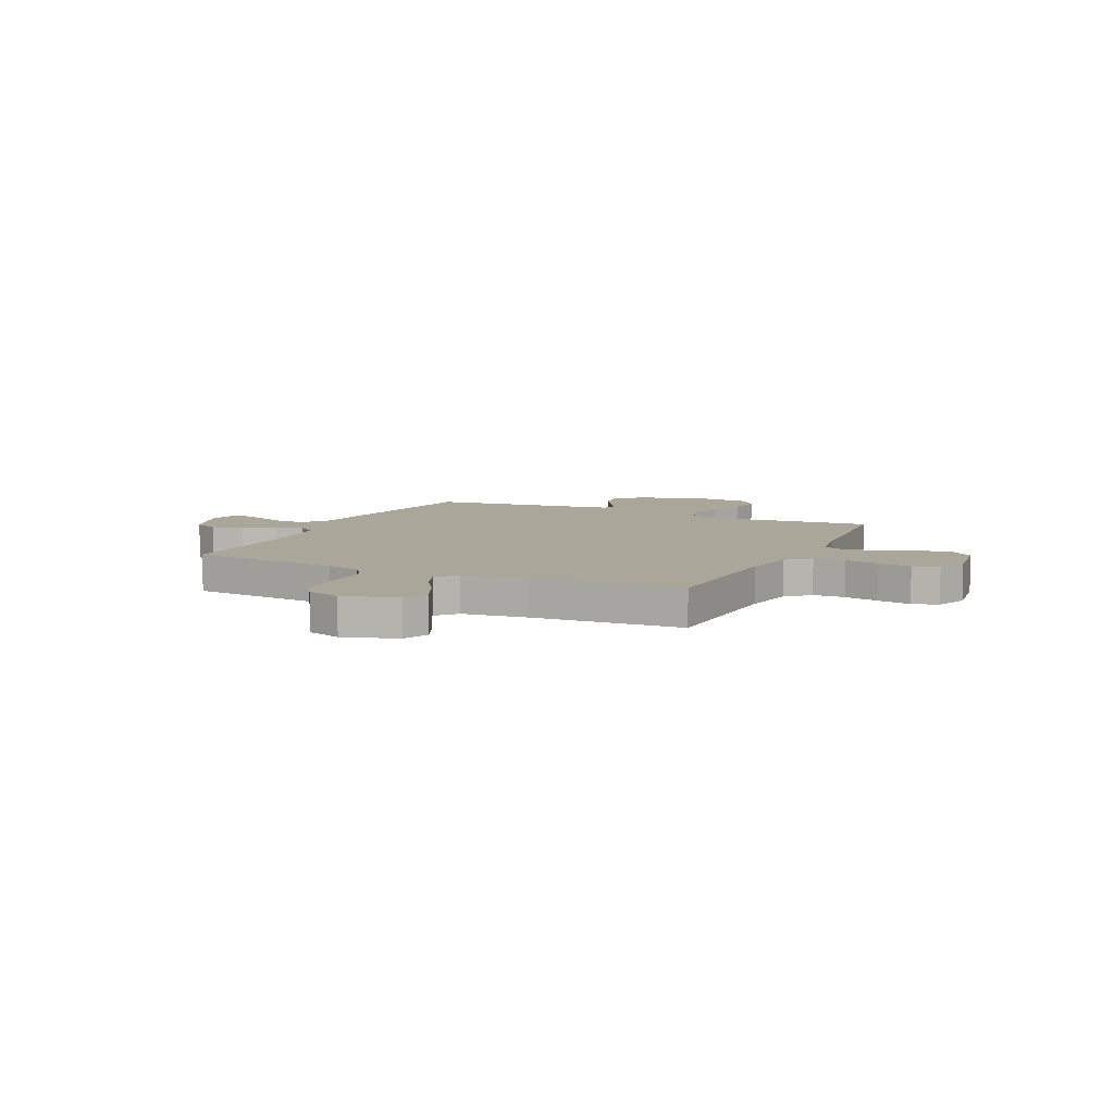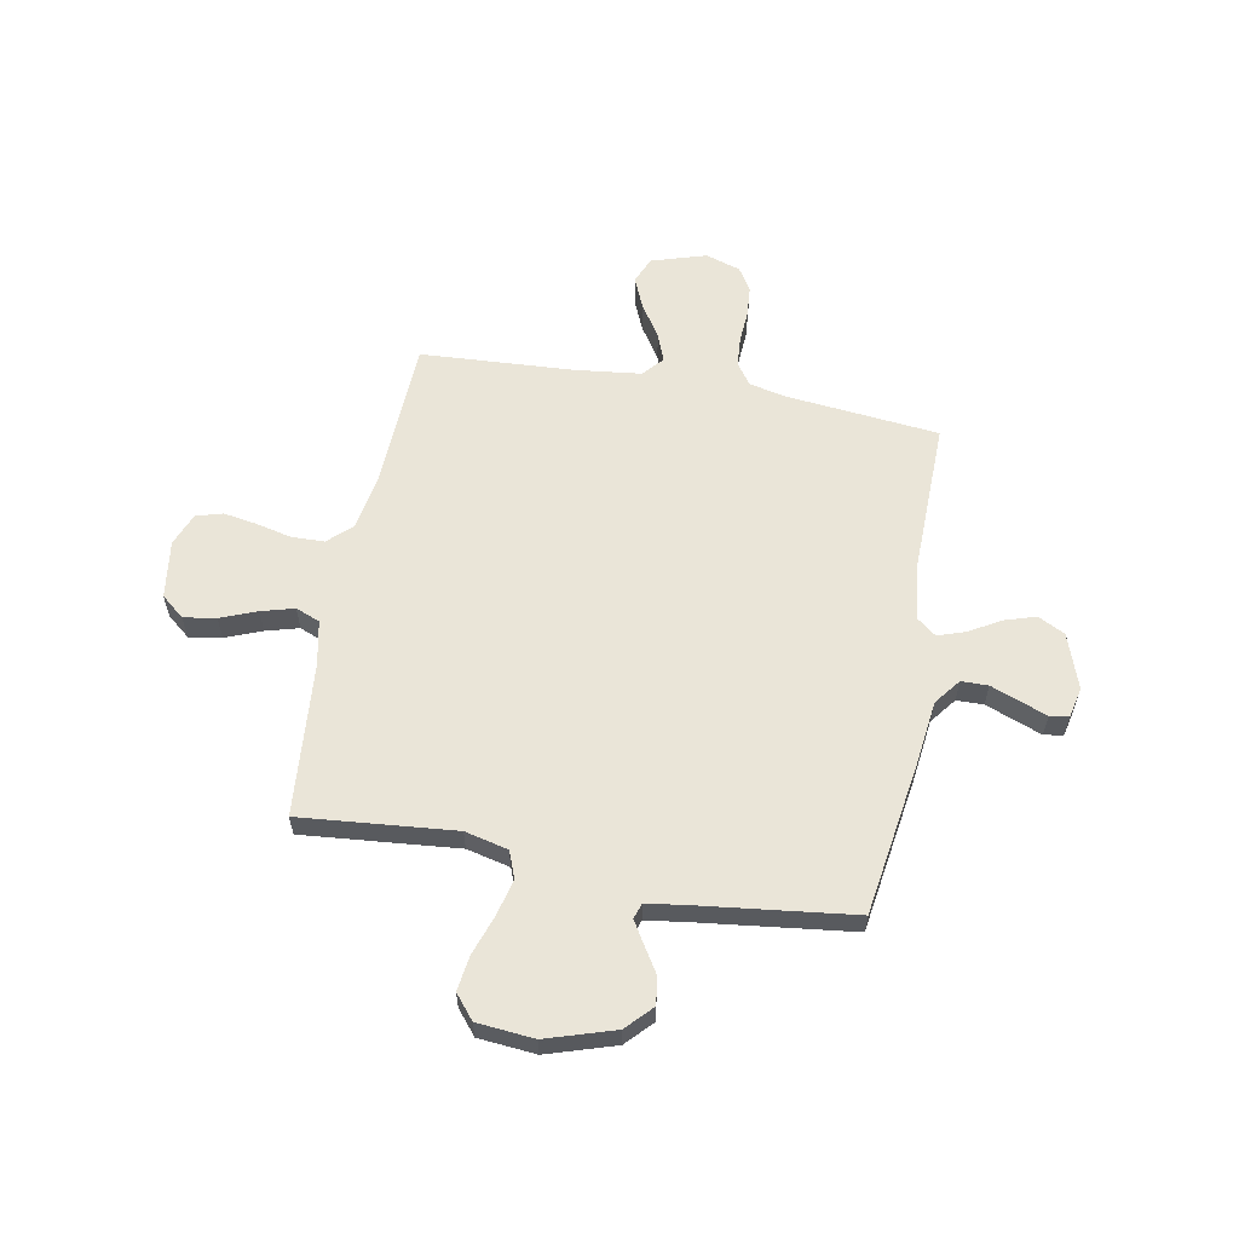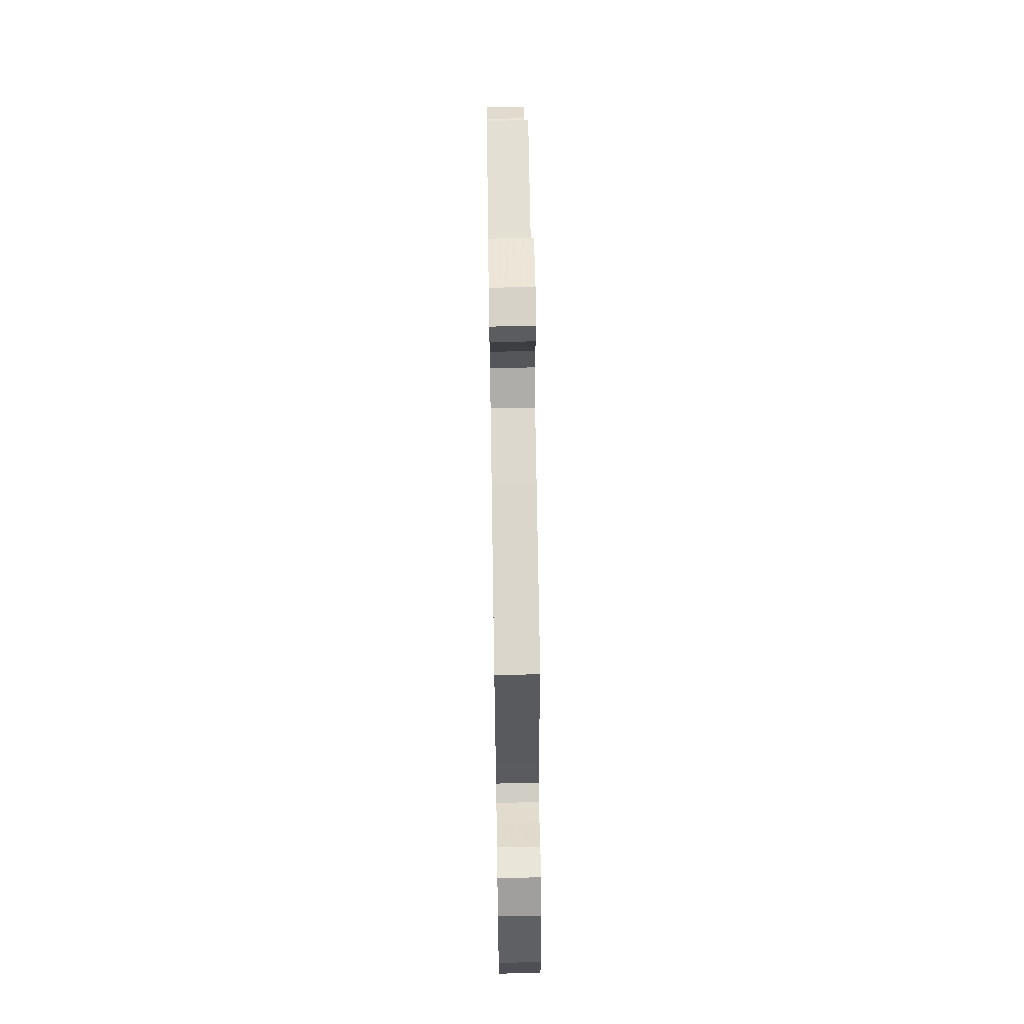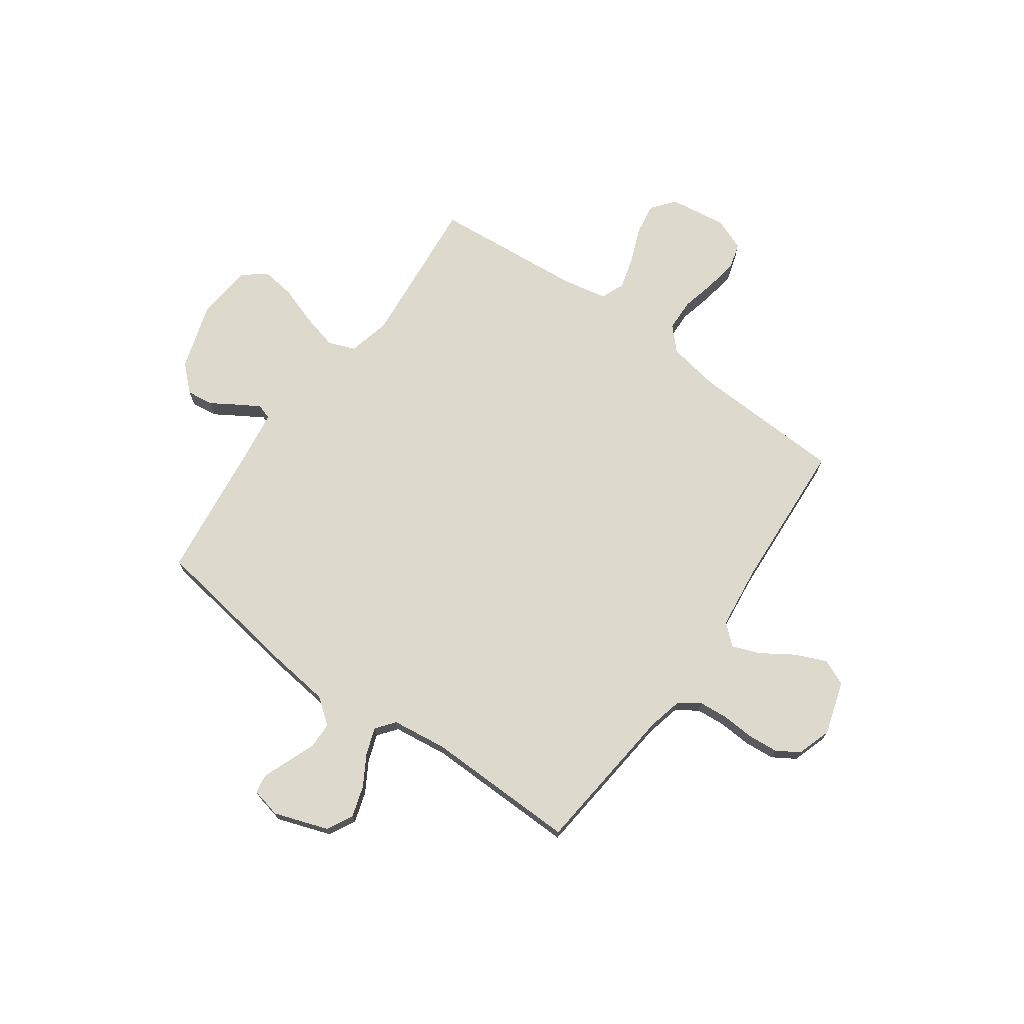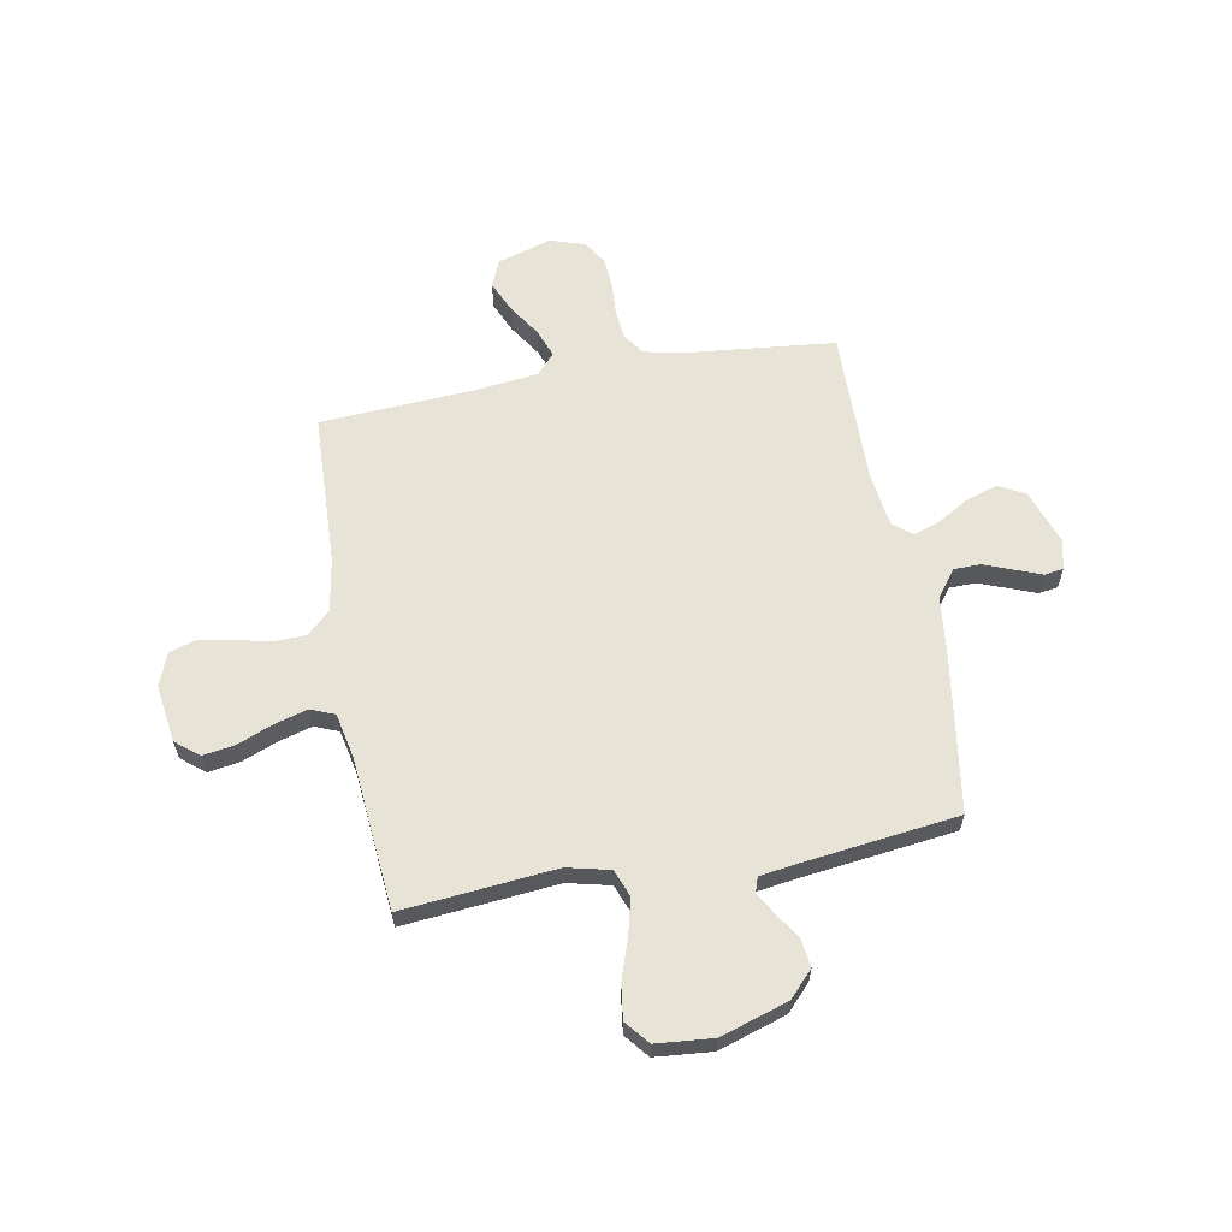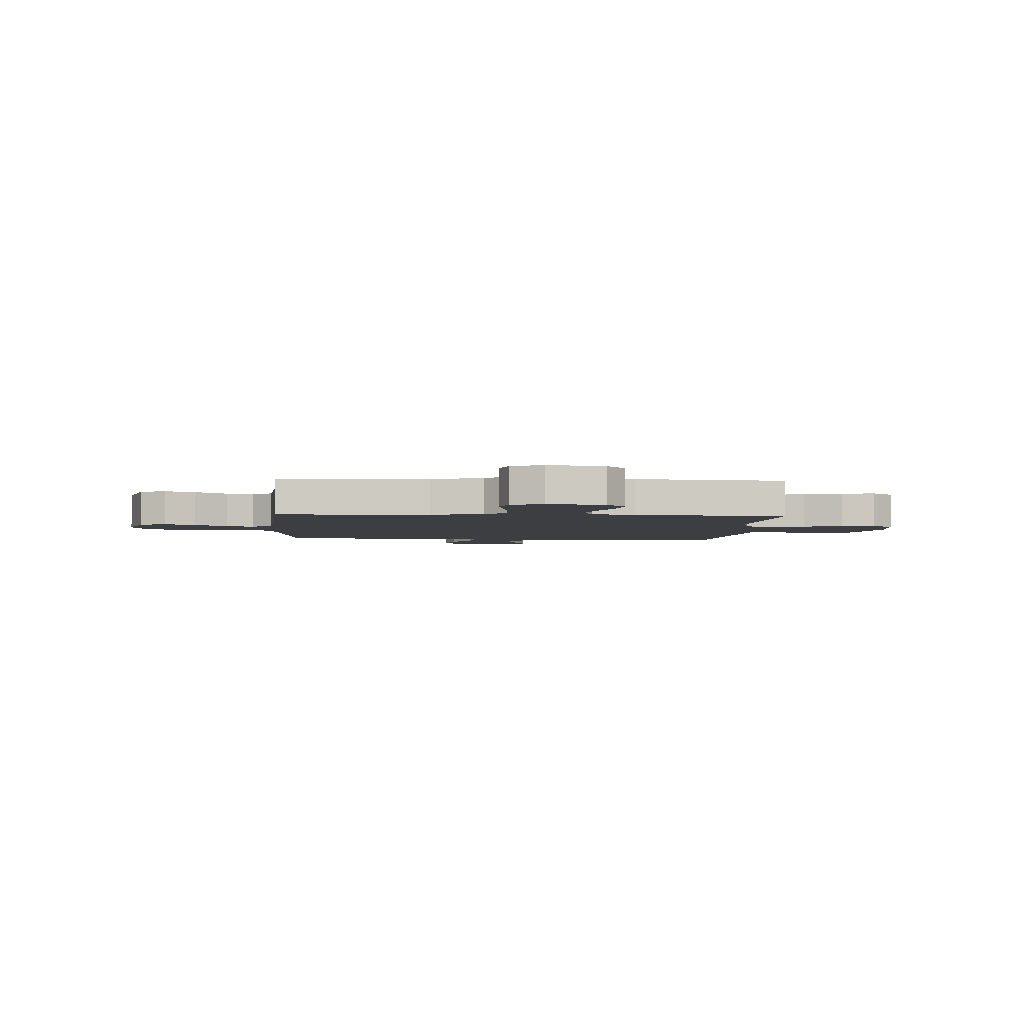
<metadata>
{"format":"obj","ext":"obj","renderer":"f3d","projection":"perspective","resolution":1024,"background":"white","views":[{"elev":7.8,"azim":115.2,"up":"+Y"},{"elev":59.3,"azim":-79.4,"up":"+Y"},{"elev":65.4,"azim":-90.9,"up":"+Z"},{"elev":72.0,"azim":35.6,"up":"+Y"},{"elev":61.8,"azim":-100.4,"up":"+Y"},{"elev":-3.4,"azim":176.6,"up":"+Y"}]}
</metadata>
<code>
v 0.5 0.07 -0.5
v 0.2 0.07 -0.512
v 0.096 0.07 -0.53
v 0.054 0.07 -0.575
v 0.052 0.07 -0.638
v 0.068 0.07 -0.707
v 0.079 0.07 -0.773
v 0.064 0.07 -0.824
v 0 0.07 -0.849
v -0.113 0.07 -0.833
v -0.15 0.07 -0.788
v -0.14 0.07 -0.725
v -0.112 0.07 -0.655
v -0.094 0.07 -0.591
v -0.113 0.07 -0.544
v -0.2 0.07 -0.526
v -0.5 0.07 -0.5
v -0.472 0.07 -0.2
v -0.492 0.07 -0.116
v -0.545 0.07 -0.096
v -0.617 0.07 -0.114
v -0.693 0.07 -0.14
v -0.761 0.07 -0.149
v -0.807 0.07 -0.111
v -0.817 0.07 0
v -0.775 0.07 0.132
v -0.725 0.07 0.179
v -0.672 0.07 0.172
v -0.621 0.07 0.14
v -0.578 0.07 0.114
v -0.548 0.07 0.124
v -0.537 0.07 0.2
v -0.5 0.07 0.5
v -0.2 0.07 0.545
v -0.075 0.07 0.56
v -0.024 0.07 0.599
v -0.023 0.07 0.651
v -0.045 0.07 0.708
v -0.065 0.07 0.76
v -0.059 0.07 0.797
v 0 0.07 0.81
v 0.107 0.07 0.773
v 0.134 0.07 0.721
v 0.115 0.07 0.66
v 0.079 0.07 0.599
v 0.061 0.07 0.546
v 0.09 0.07 0.509
v 0.2 0.07 0.495
v 0.5 0.07 0.5
v 0.531 0.07 0.2
v 0.547 0.07 0.131
v 0.589 0.07 0.102
v 0.647 0.07 0.097
v 0.711 0.07 0.101
v 0.771 0.07 0.096
v 0.816 0.07 0.068
v 0.838 0.07 0
v 0.805 0.07 -0.106
v 0.753 0.07 -0.128
v 0.691 0.07 -0.101
v 0.628 0.07 -0.06
v 0.573 0.07 -0.039
v 0.533 0.07 -0.074
v 0.518 0.07 -0.2
v 0.5 0 -0.5
v 0.2 0 -0.512
v 0.096 0 -0.53
v 0.054 0 -0.575
v 0.052 0 -0.638
v 0.068 0 -0.707
v 0.079 0 -0.773
v 0.064 0 -0.824
v 0 0 -0.849
v -0.113 0 -0.833
v -0.15 0 -0.788
v -0.14 0 -0.725
v -0.112 0 -0.655
v -0.094 0 -0.591
v -0.113 0 -0.544
v -0.2 0 -0.526
v -0.5 0 -0.5
v -0.472 0 -0.2
v -0.492 0 -0.116
v -0.545 0 -0.096
v -0.617 0 -0.114
v -0.693 0 -0.14
v -0.761 0 -0.149
v -0.807 0 -0.111
v -0.817 0 0
v -0.775 0 0.132
v -0.725 0 0.179
v -0.672 0 0.172
v -0.621 0 0.14
v -0.578 0 0.114
v -0.548 0 0.124
v -0.537 0 0.2
v -0.5 0 0.5
v -0.2 0 0.545
v -0.075 0 0.56
v -0.024 0 0.599
v -0.023 0 0.651
v -0.045 0 0.708
v -0.065 0 0.76
v -0.059 0 0.797
v 0 0 0.81
v 0.107 0 0.773
v 0.134 0 0.721
v 0.115 0 0.66
v 0.079 0 0.599
v 0.061 0 0.546
v 0.09 0 0.509
v 0.2 0 0.495
v 0.5 0 0.5
v 0.531 0 0.2
v 0.547 0 0.131
v 0.589 0 0.102
v 0.647 0 0.097
v 0.711 0 0.101
v 0.771 0 0.096
v 0.816 0 0.068
v 0.838 0 0
v 0.805 0 -0.106
v 0.753 0 -0.128
v 0.691 0 -0.101
v 0.628 0 -0.06
v 0.573 0 -0.039
v 0.533 0 -0.074
v 0.518 0 -0.2
f 59 60 61
f 58 59 61
f 57 58 61
f 56 57 61
f 55 56 61
f 54 55 61
f 53 54 61
f 52 53 61 62
f 51 52 62 63
f 48 49 50
f 51 63 64
f 50 51 64
f 48 50 64
f 47 48 64
f 43 44 45
f 42 43 45
f 41 42 45
f 40 41 45
f 39 40 45
f 38 39 45
f 37 38 45
f 36 37 45 46
f 64 1 2
f 47 64 2
f 46 47 2
f 36 46 2
f 35 36 2
f 27 28 29
f 26 27 29
f 25 26 29
f 24 25 29
f 23 24 29
f 22 23 29
f 21 22 29
f 20 21 29 30
f 19 20 30 31
f 16 17 18
f 19 31 32
f 18 19 32
f 16 18 32
f 15 16 32
f 11 12 13
f 10 11 13
f 9 10 13
f 8 9 13
f 7 8 13
f 6 7 13
f 5 6 13
f 4 5 13 14
f 3 4 14 15
f 33 34 35
f 32 33 35
f 15 32 35
f 3 15 35
f 2 3 35
f 125 124 123
f 125 123 122
f 125 122 121
f 125 121 120
f 125 120 119
f 125 119 118
f 125 118 117
f 126 125 117 116
f 127 126 116 115
f 114 113 112
f 128 127 115
f 128 115 114
f 128 114 112
f 128 112 111
f 109 108 107
f 109 107 106
f 109 106 105
f 109 105 104
f 109 104 103
f 109 103 102
f 109 102 101
f 110 109 101 100
f 66 65 128
f 66 128 111
f 66 111 110
f 66 110 100
f 66 100 99
f 93 92 91
f 93 91 90
f 93 90 89
f 93 89 88
f 93 88 87
f 93 87 86
f 93 86 85
f 94 93 85 84
f 95 94 84 83
f 82 81 80
f 96 95 83
f 96 83 82
f 96 82 80
f 96 80 79
f 77 76 75
f 77 75 74
f 77 74 73
f 77 73 72
f 77 72 71
f 77 71 70
f 77 70 69
f 78 77 69 68
f 79 78 68 67
f 99 98 97
f 99 97 96
f 99 96 79
f 99 79 67
f 99 67 66
f 1 65 66 2
f 2 66 67 3
f 3 67 68 4
f 4 68 69 5
f 5 69 70 6
f 6 70 71 7
f 7 71 72 8
f 8 72 73 9
f 9 73 74 10
f 10 74 75 11
f 11 75 76 12
f 12 76 77 13
f 13 77 78 14
f 14 78 79 15
f 15 79 80 16
f 16 80 81 17
f 17 81 82 18
f 18 82 83 19
f 19 83 84 20
f 20 84 85 21
f 21 85 86 22
f 22 86 87 23
f 23 87 88 24
f 24 88 89 25
f 25 89 90 26
f 26 90 91 27
f 27 91 92 28
f 28 92 93 29
f 29 93 94 30
f 30 94 95 31
f 31 95 96 32
f 32 96 97 33
f 33 97 98 34
f 34 98 99 35
f 35 99 100 36
f 36 100 101 37
f 37 101 102 38
f 38 102 103 39
f 39 103 104 40
f 40 104 105 41
f 41 105 106 42
f 42 106 107 43
f 43 107 108 44
f 44 108 109 45
f 45 109 110 46
f 46 110 111 47
f 47 111 112 48
f 48 112 113 49
f 49 113 114 50
f 50 114 115 51
f 51 115 116 52
f 52 116 117 53
f 53 117 118 54
f 54 118 119 55
f 55 119 120 56
f 56 120 121 57
f 57 121 122 58
f 58 122 123 59
f 59 123 124 60
f 60 124 125 61
f 61 125 126 62
f 62 126 127 63
f 63 127 128 64
f 64 128 65 1

</code>
